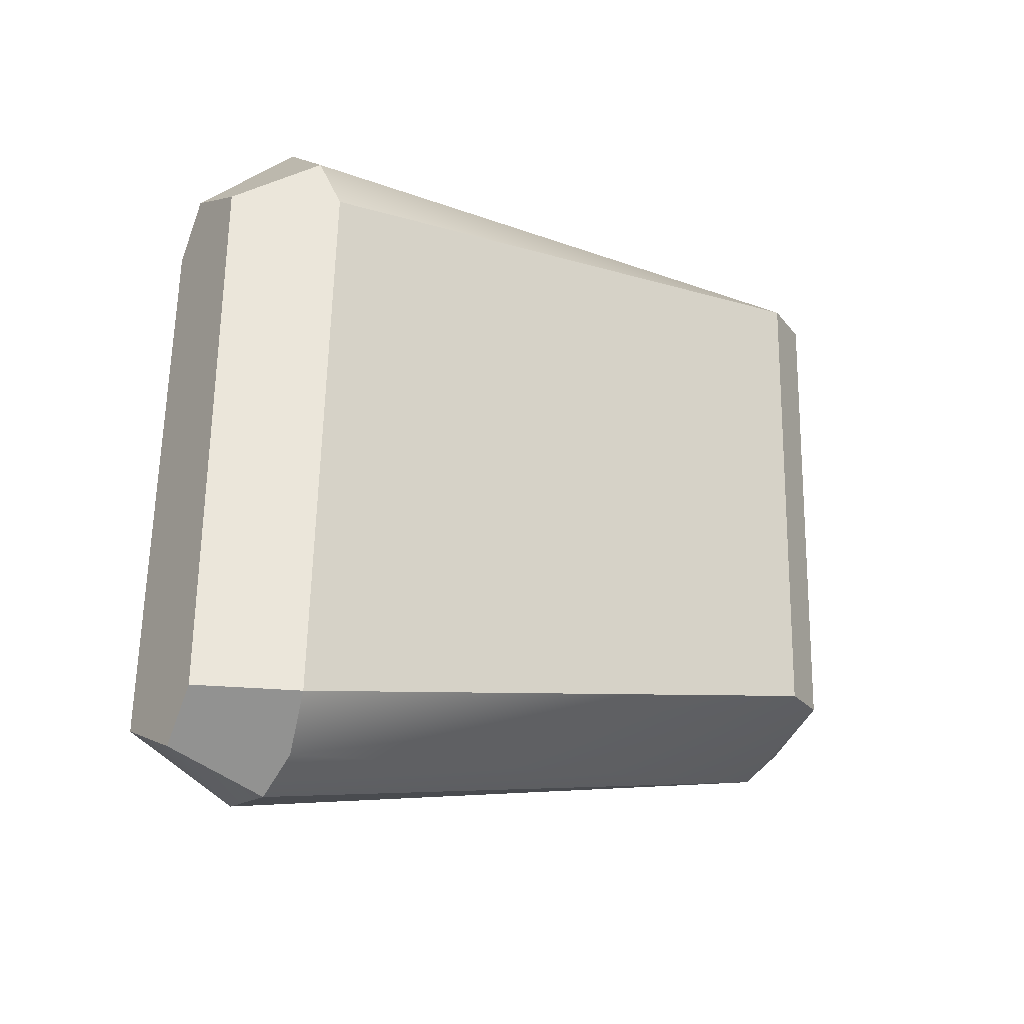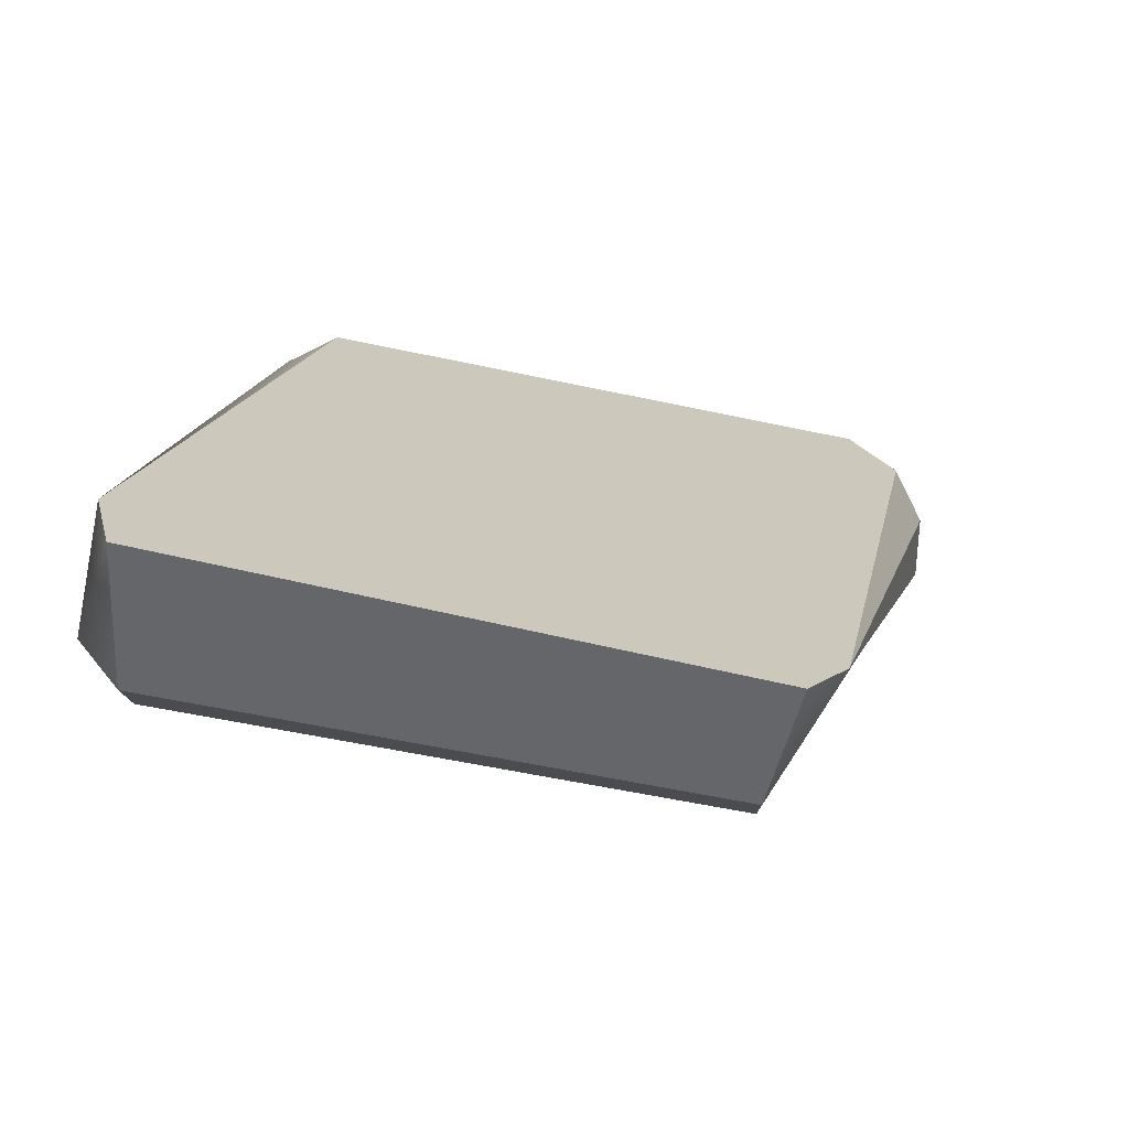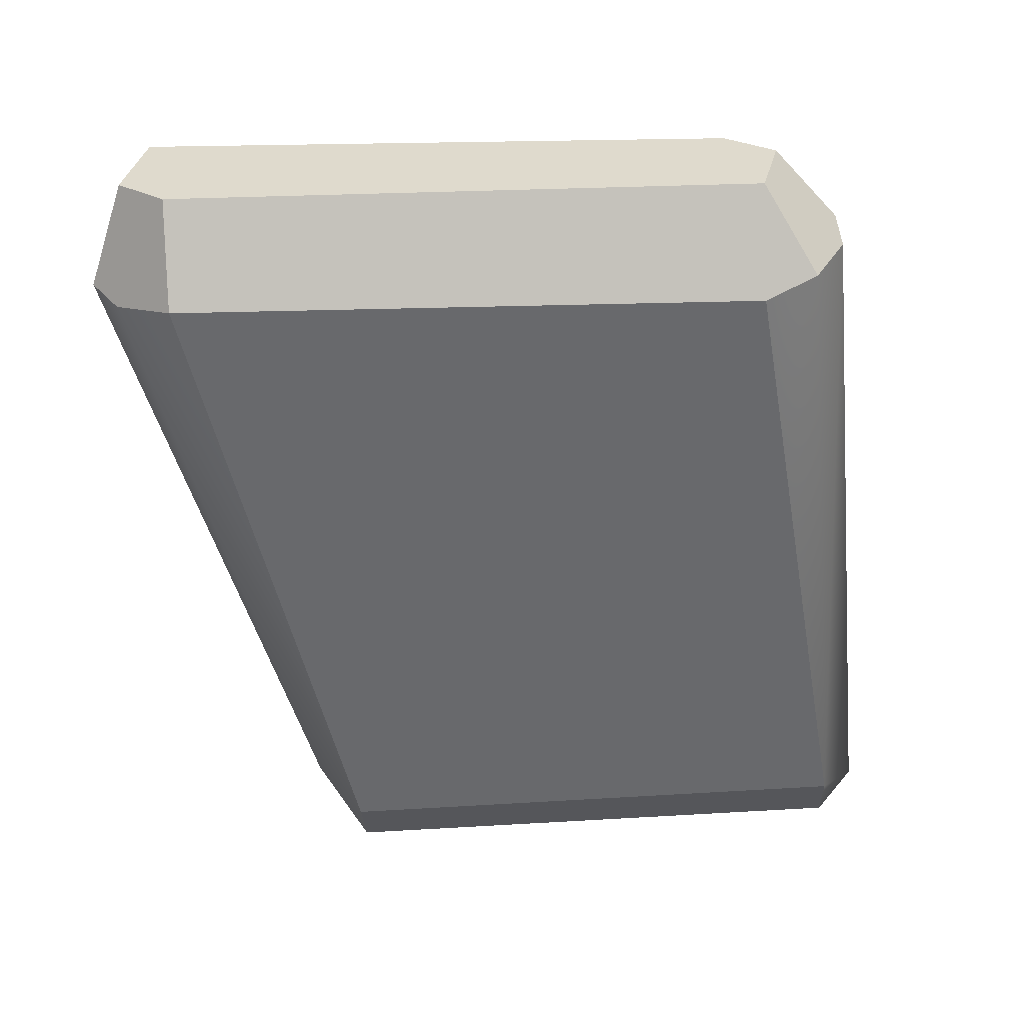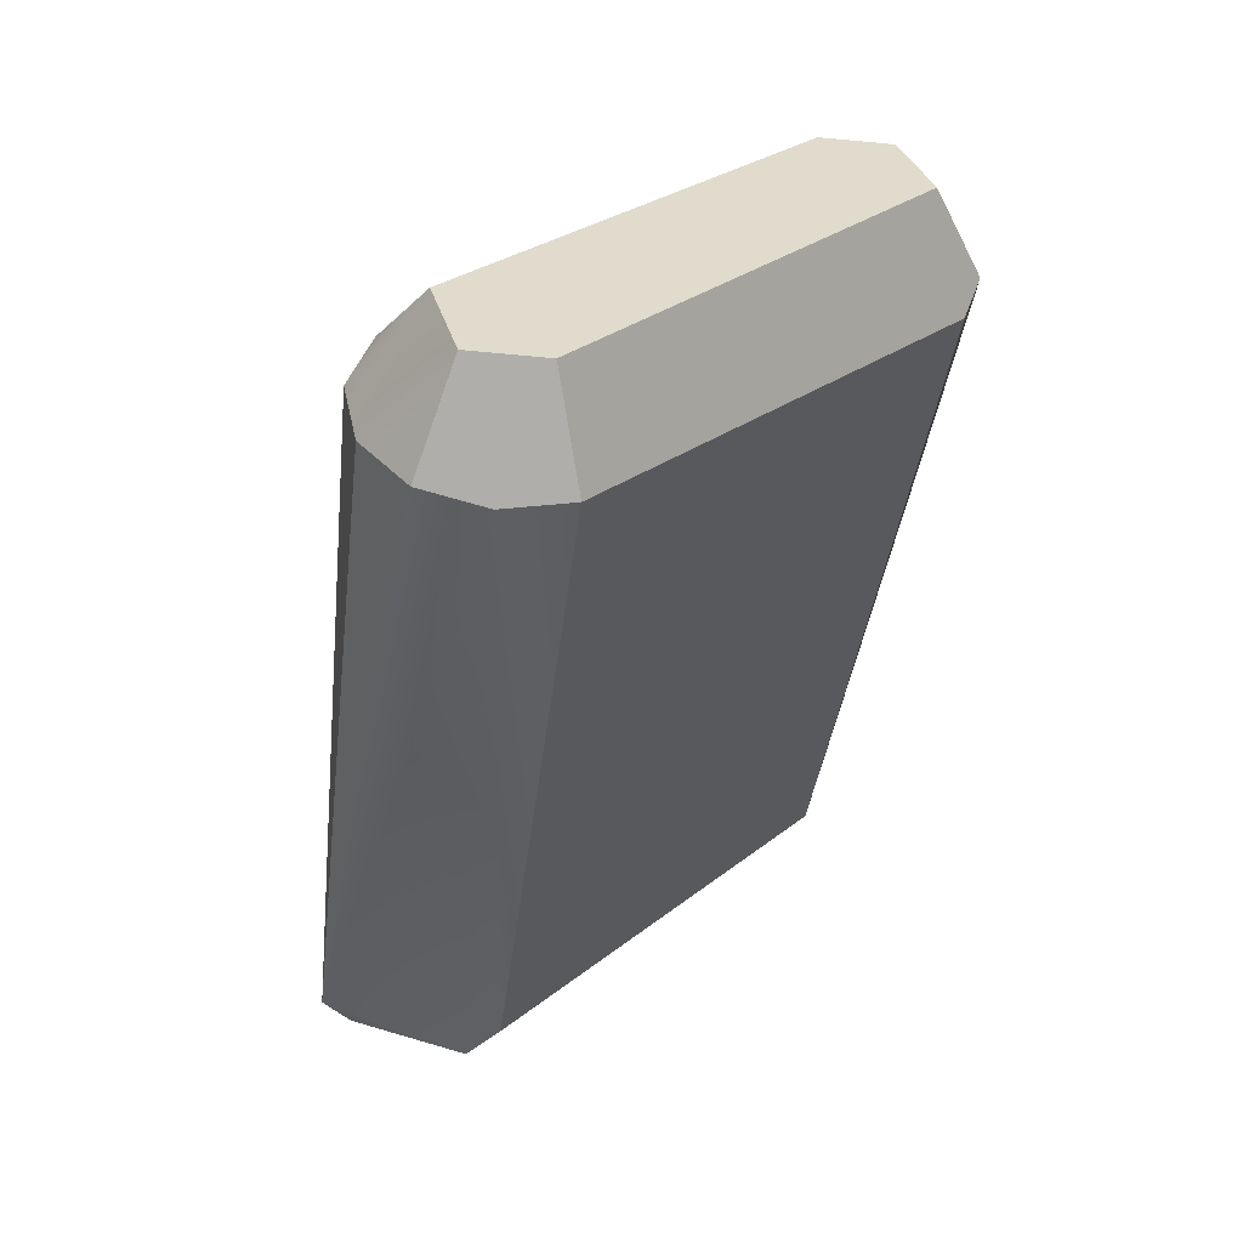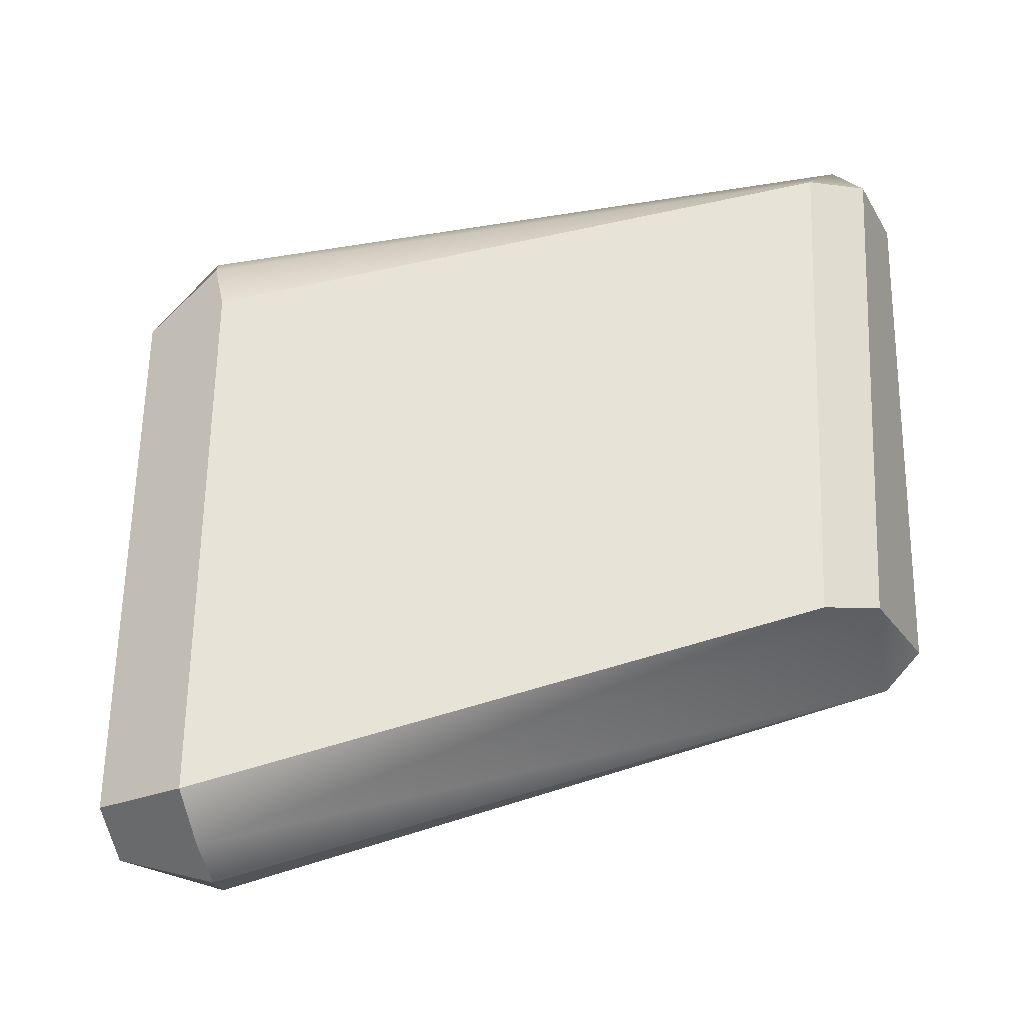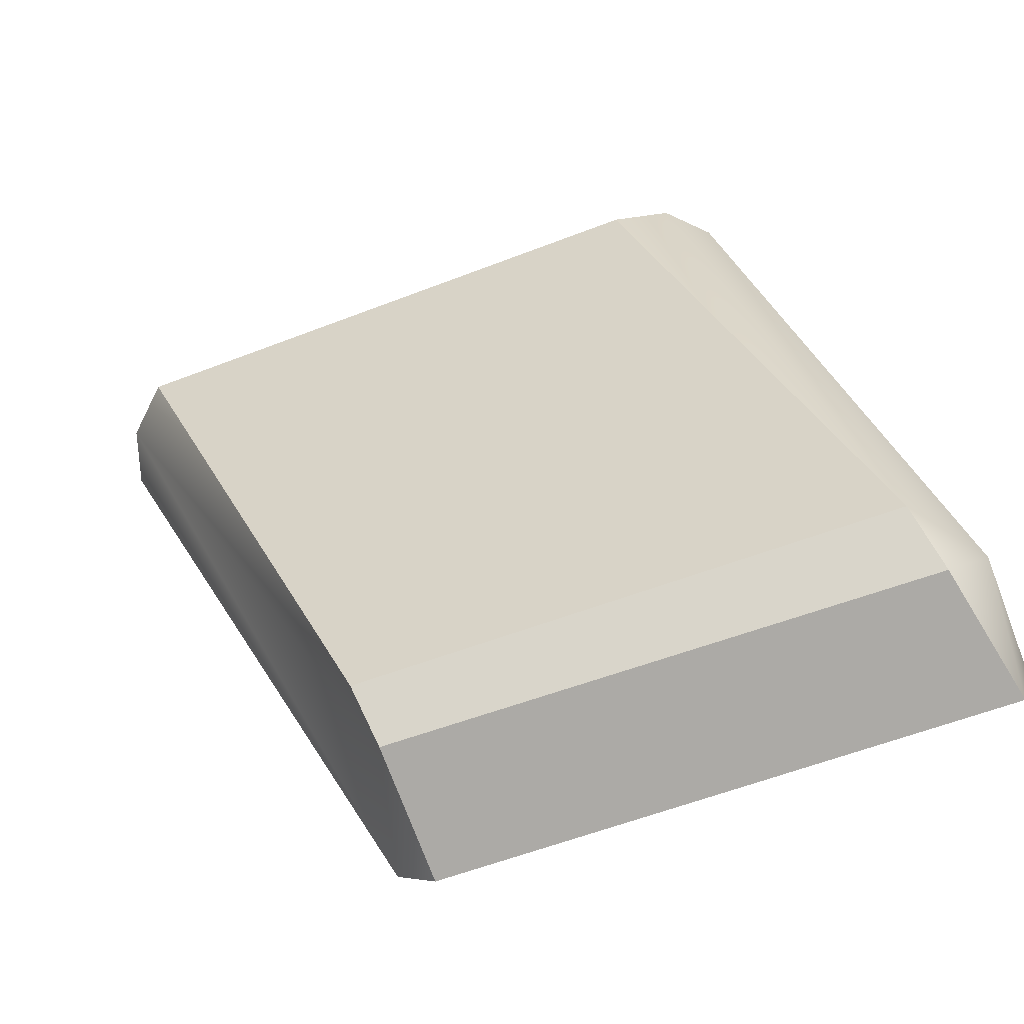
<metadata>
{"format":"obj","ext":"obj","renderer":"f3d","projection":"perspective","resolution":1024,"background":"white","views":[{"elev":-31.0,"azim":-108.5,"up":"+Z"},{"elev":-54.8,"azim":76.1,"up":"+Y"},{"elev":16.4,"azim":-101.5,"up":"+Y"},{"elev":23.3,"azim":-145.8,"up":"+Y"},{"elev":-27.7,"azim":-69.2,"up":"+Z"},{"elev":-74.2,"azim":-69.9,"up":"+Y"}]}
</metadata>
<code>
v 0.1544 0.7007 -0.4055
v 0.2198 0.7075 -0.4478
v 0.2753 0.74 -0.411
v 0.1314 0.5841 -0.405
v 0.18 0.5836 -0.457
v 0.2464 0.5961 -0.4794
v 0.3129 0.618 -0.4662
v 0.3615 0.6436 -0.421
v 0.3793 0.6661 -0.3558
v 0.6088 -0.1878 -0.1601
v 0.6088 -0.1427 -0.2052
v 0.4514 -0.1718 -0.1643
v 0.3945 -0.1169 -0.1791
v 0.2999 0.7301 0.2458
v 0.2345 0.7233 0.2881
v 0.1691 0.6962 0.2549
v 0.1283 0.5726 0.2475
v 0.3762 0.6546 0.2968
v 0.3276 0.655 0.3488
v 0.2611 0.6426 0.3712
v 0.1947 0.6206 0.358
v 0.1461 0.595 0.3127
v 0.4016 -0.1375 0.4378
v 0.4617 -0.1956 0.4534
v 0.6235 -0.1959 0.4865
v 0.6235 -0.1343 0.503
v 0.4782 -0.1536 0.4994
f 11 6 7
f 9 3 14 18
f 1 4 17 22 16
f 17 4 13 23
f 25 26 27
f 18 19 26
f 27 24 25
f 5 6 11 12 13
f 17 23 22
f 3 8 7 2
f 20 21 27 26
f 23 27 21 22
f 2 7 6
f 11 7 8
f 19 20 26
f 1 2 6 5 4
f 13 4 5
f 3 9 8
f 16 15 14 3 2 1
f 14 15 20 19 18
f 23 24 27
f 18 26 25 10 11 8 9
f 24 12 10 25
f 11 10 12
f 21 20 15 16 22
f 12 24 23 13

</code>
